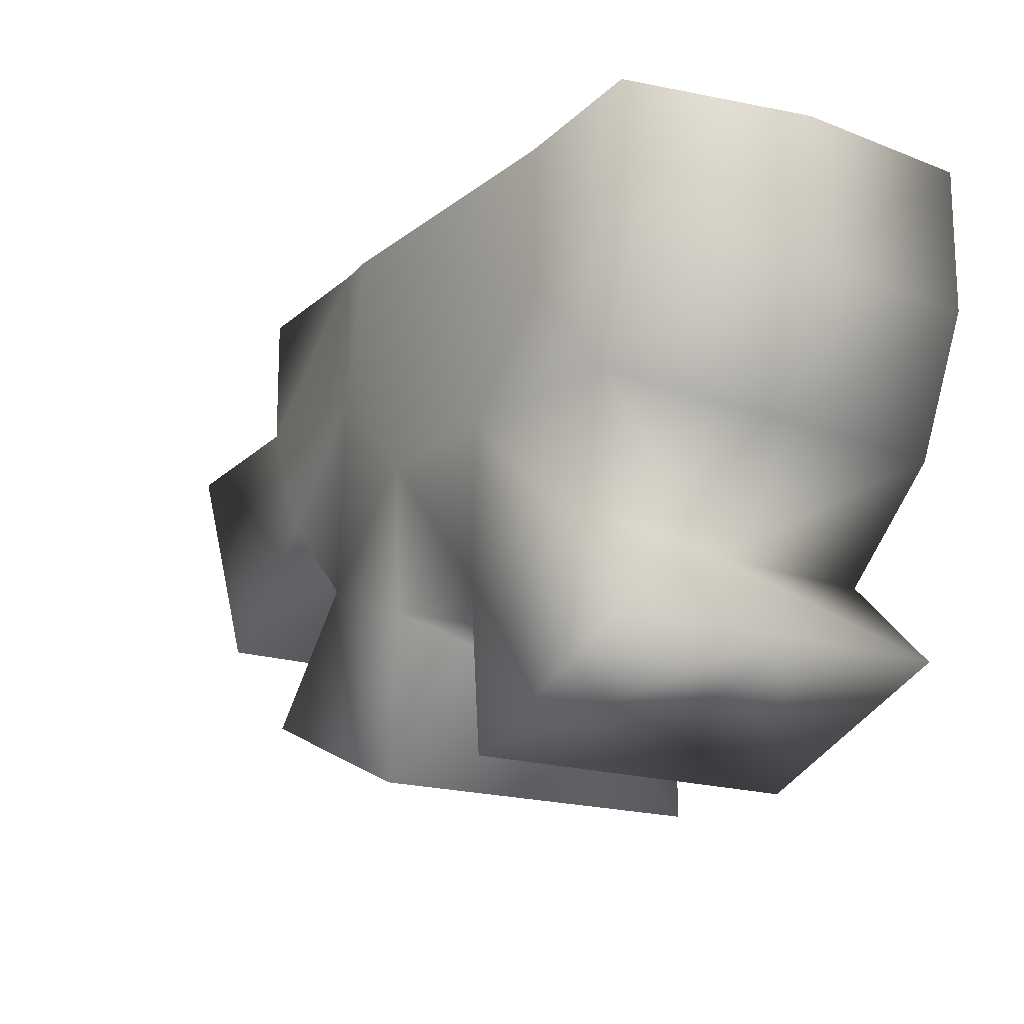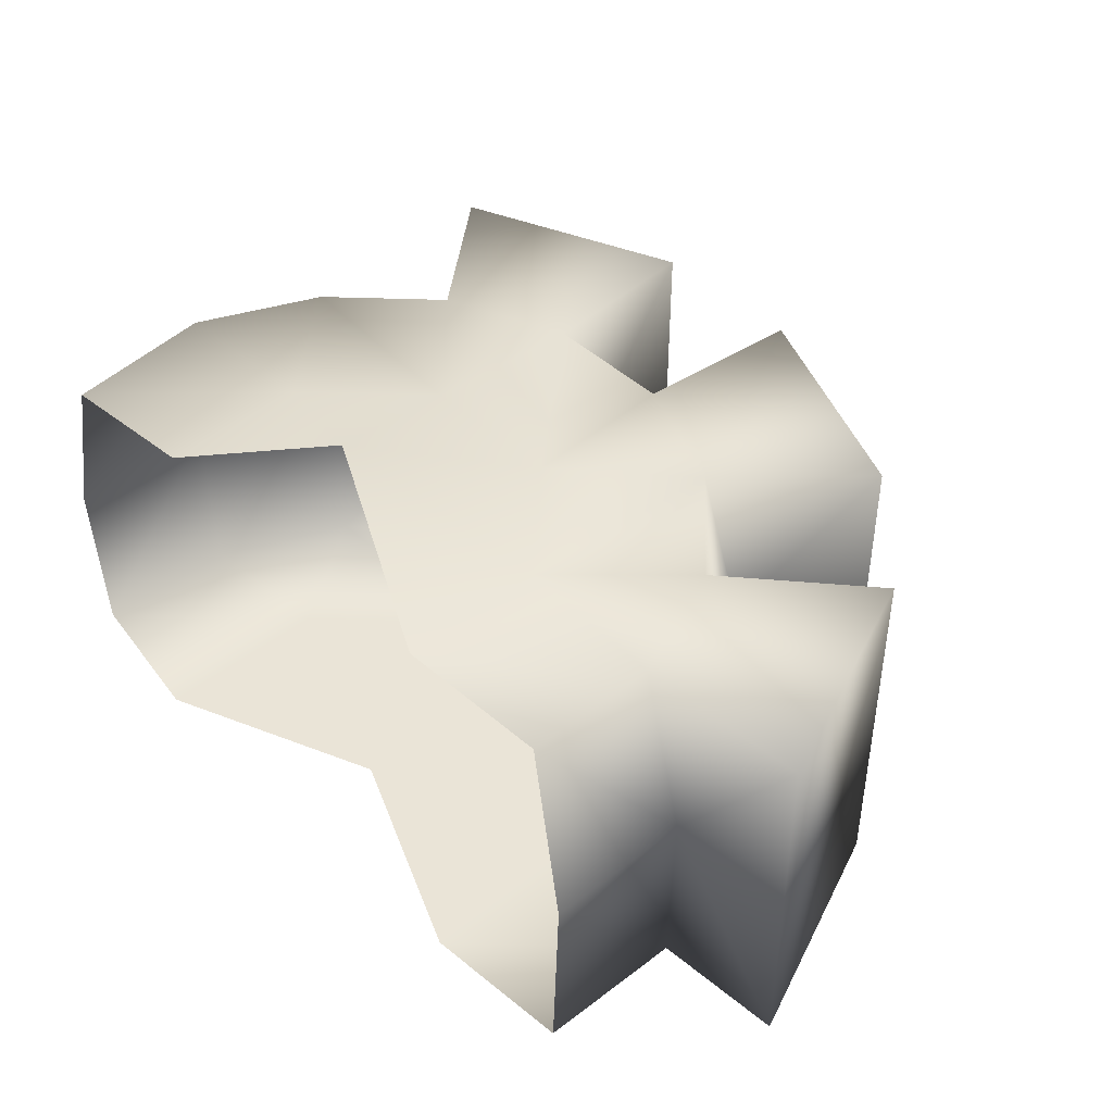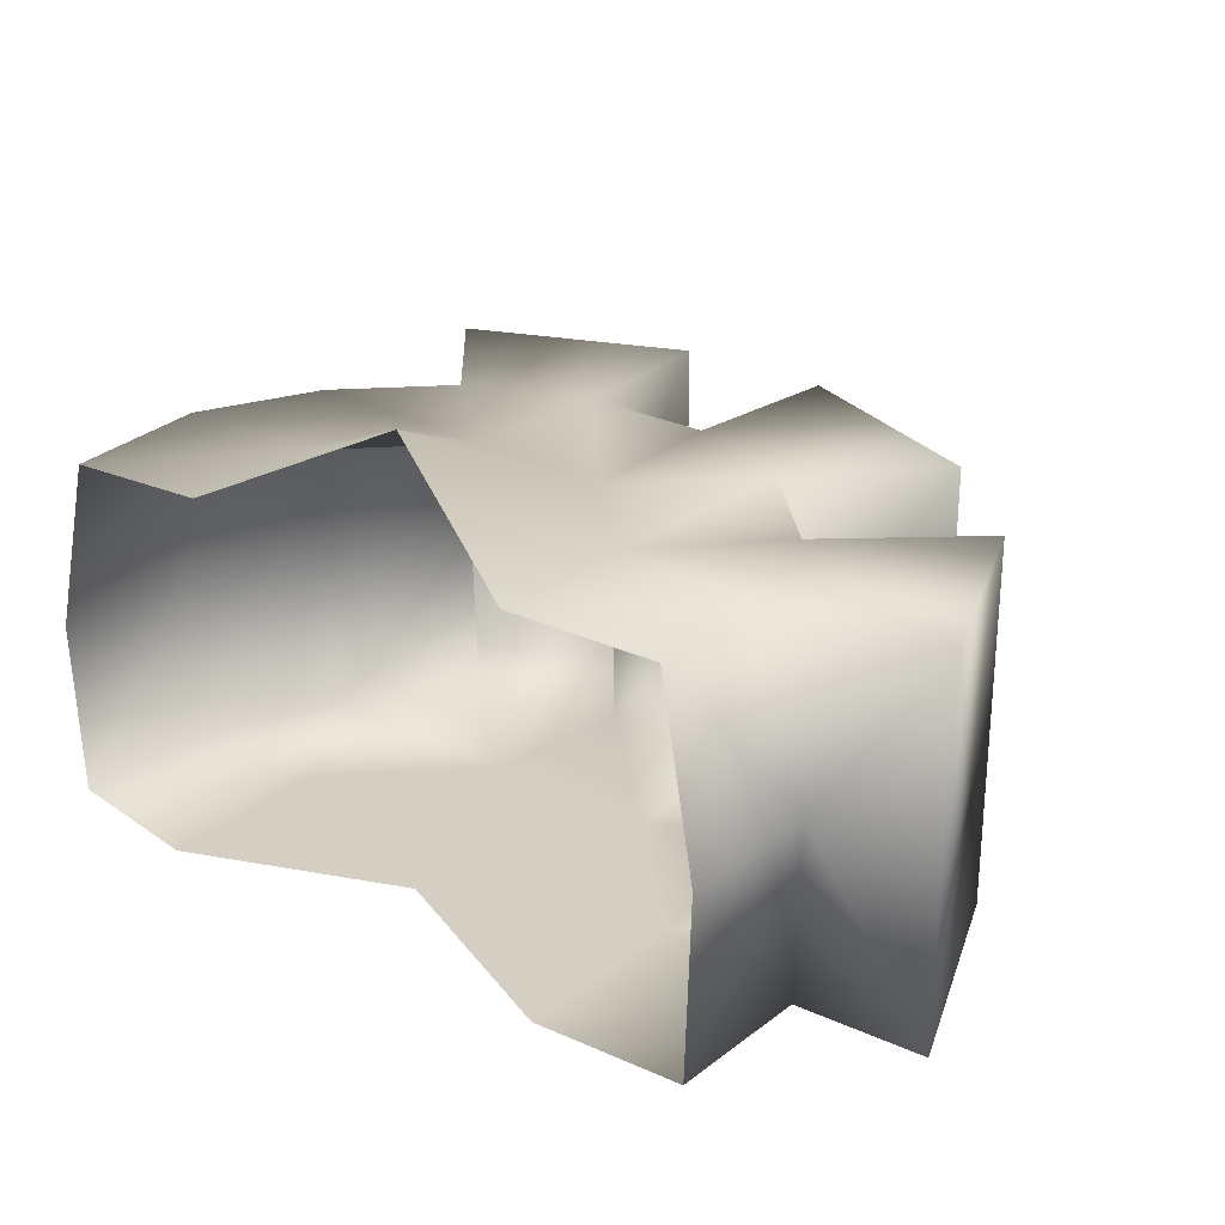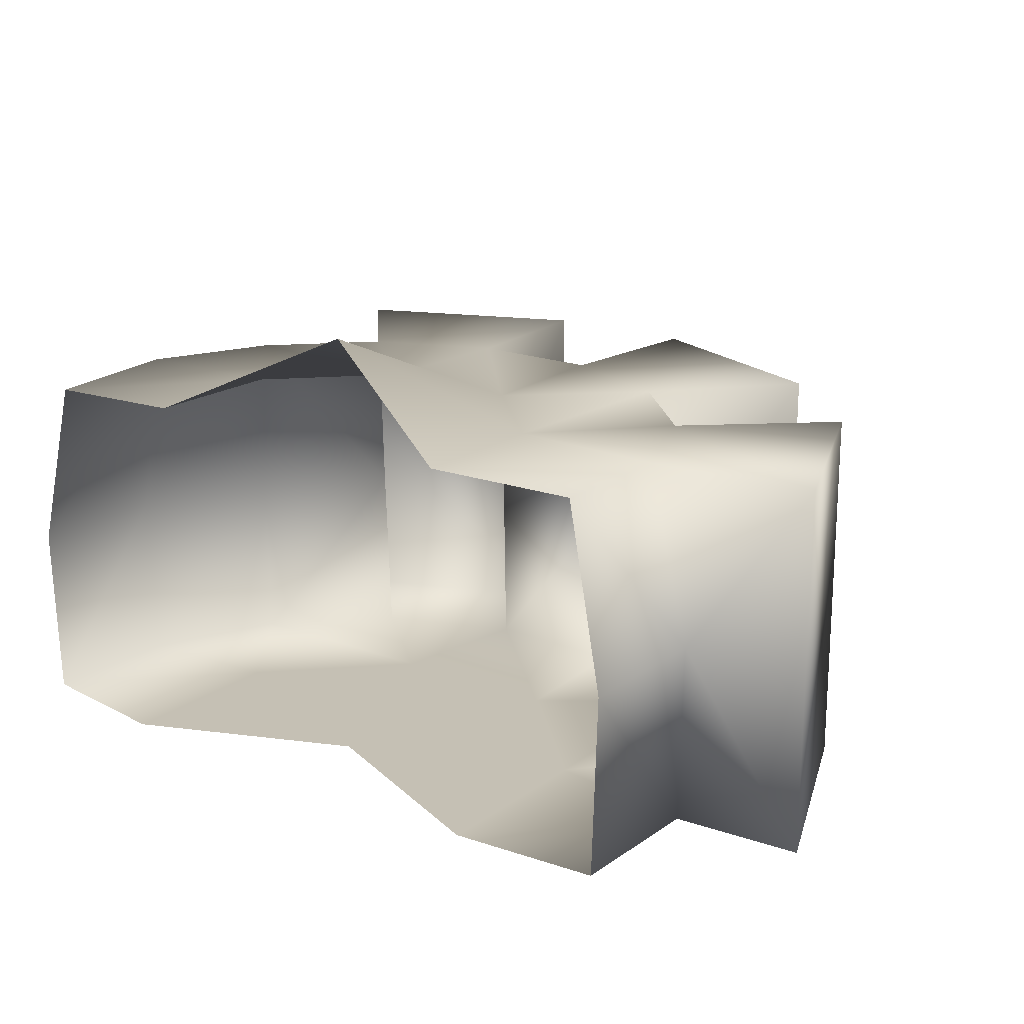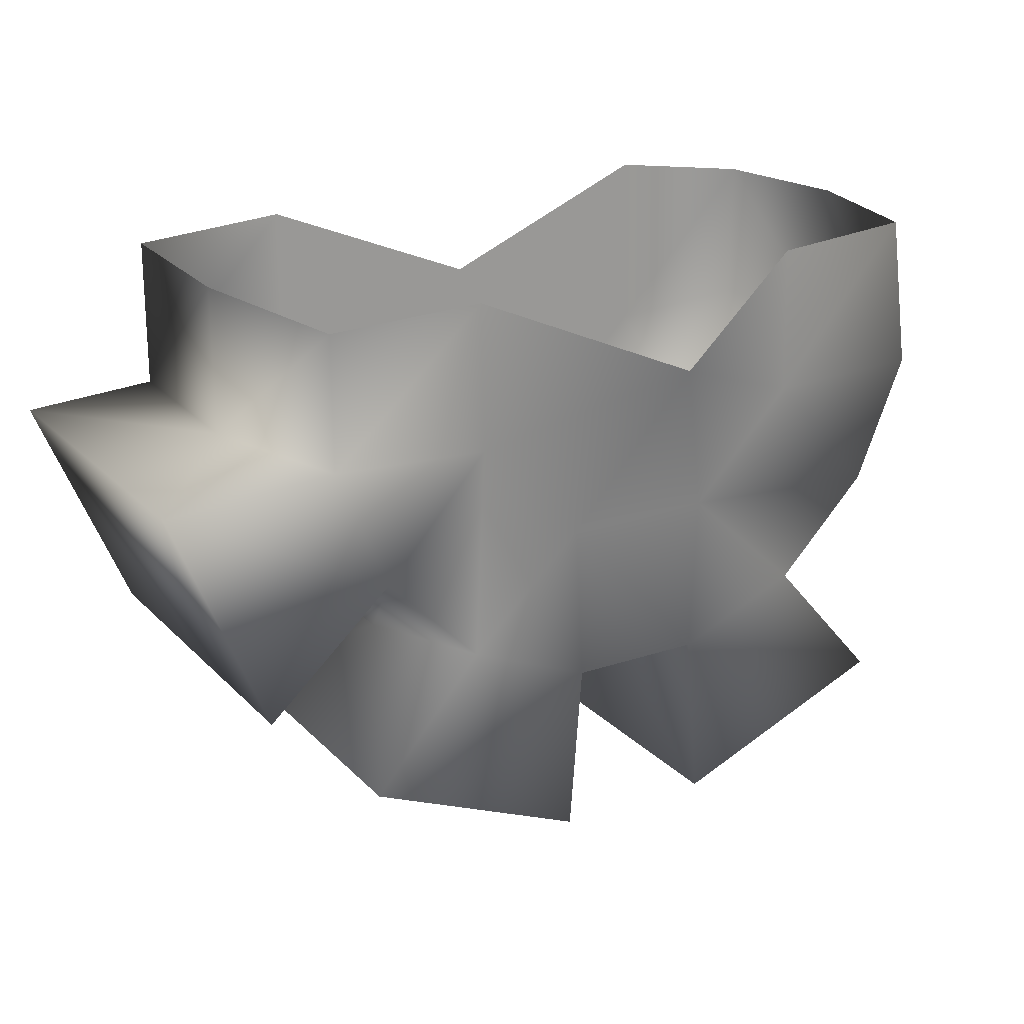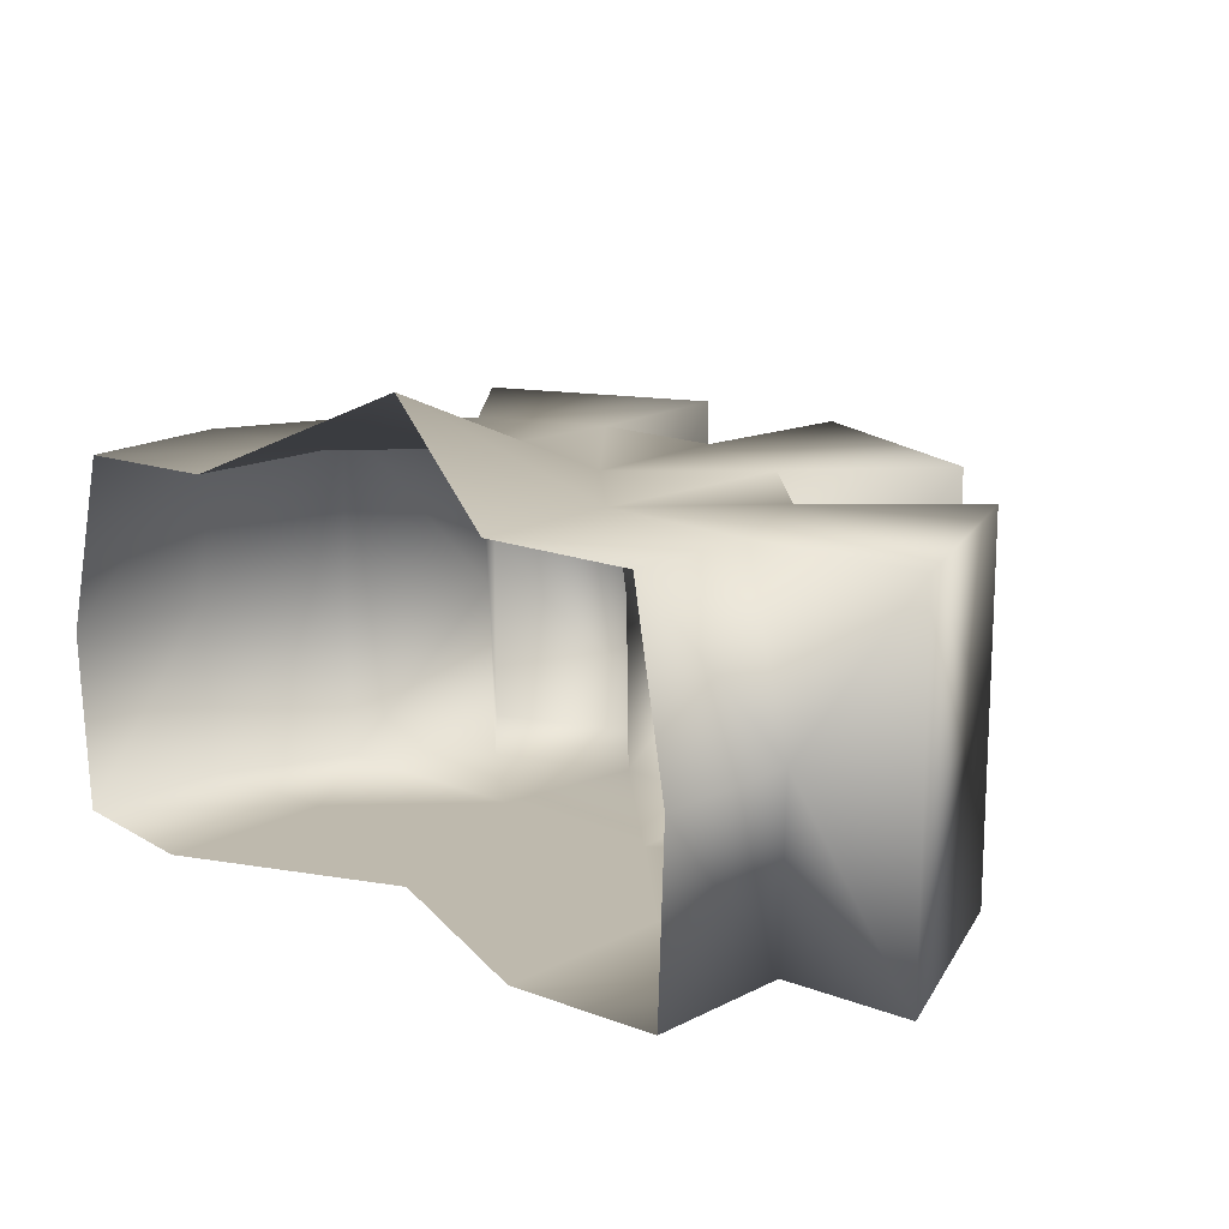
<metadata>
{"format":"obj","ext":"obj","renderer":"f3d","projection":"perspective","resolution":1024,"background":"white","views":[{"elev":-17.5,"azim":-124.6,"up":"+Z"},{"elev":43.6,"azim":48.2,"up":"+Y"},{"elev":25.5,"azim":39.9,"up":"+Y"},{"elev":18.4,"azim":37.5,"up":"+Y"},{"elev":20.9,"azim":149.6,"up":"+Z"},{"elev":15.3,"azim":43.2,"up":"+Y"}]}
</metadata>
<code>
o hurricos.023_hurricos.114_tex_72.022
v -5.399 0.8154 -3.654
v -5.394 1.112 -3.421
v -5.396 1.112 -3.661
v -5.459 1.408 -3.432
v -5.186 0.8154 -3.671
v -5.186 1.408 -3.671
v -5.186 1.112 -3.671
v -5.341 1.112 -4.036
v -5.341 0.8154 -4.036
v -5.491 1.112 -3.886
v -5.491 0.8154 -3.877
v -5.341 1.408 -4.036
v -5.66 0.8154 -4.048
v -5.665 1.112 -4.055
v -5.547 1.408 -3.849
v -5.521 0.8154 -4.21
v -5.521 1.408 -4.21
v -5.521 1.112 -4.21
v -5.882 1.112 -4.358
v -5.882 0.8154 -4.358
v -5.889 1.112 -4.147
v -5.882 0.8154 -4.143
v -5.882 1.408 -4.358
v -6.125 0.8154 -4.143
v -6.132 1.112 -4.145
v -5.903 1.408 -4.083
v -6.142 0.8154 -4.356
v -6.142 1.408 -4.356
v -6.142 1.112 -4.356
v -6.503 1.112 -4.203
v -6.503 0.8154 -4.203
v -6.357 1.112 -4.048
v -6.348 0.8154 -4.05
v -6.503 1.408 -4.203
v -6.519 0.8154 -3.881
v -6.526 1.112 -3.877
v -6.47 1.408 -3.839
v -6.611 0.8154 -3.657
v -6.616 1.112 -3.65
v -6.614 0.8154 -3.416
v -6.609 1.112 -3.402
v -6.553 1.408 -3.638
v -5.702 1.408 -4.002
v -6.32 1.408 -3.995
v -5.864 0.8154 -3.895
v -6.16 0.8154 -3.89
v -5.651 0.8154 -3.689
v -5.646 0.8154 -3.393
v -6.366 0.8154 -3.677
v -6.005 0.8154 -3.536
v -6.361 0.8154 -3.381
v -6.118 1.408 -4.08
v -5.889 1.408 -3.826
v -6.13 1.408 -3.823
v -5.718 1.408 -3.659
v -5.461 1.408 -3.65
v -5.713 1.408 -3.421
v -6.519 1.408 -3.391
v -6.297 1.408 -3.65
v -6.292 1.408 -3.411
v -6.005 1.547 -3.536
v -5.399 0.8154 -3.414
f 1 2 3
f 4 3 2
f 3 5 1
f 3 6 7
f 8 5 7
f 6 8 7
f 9 10 11
f 12 10 8
f 13 10 14
f 15 14 10
f 14 16 13
f 14 17 18
f 19 16 18
f 17 19 18
f 20 21 22
f 23 21 19
f 24 21 25
f 26 25 21
f 25 27 24
f 25 28 29
f 30 27 29
f 28 30 29
f 31 32 33
f 34 32 30
f 35 32 36
f 32 37 36
f 38 36 39
f 37 39 36
f 40 39 41
f 42 41 39
f 6 15 12
f 43 23 17
f 28 44 34
f 45 24 46
f 47 13 45
f 48 1 47
f 40 49 38
f 46 35 49
f 24 33 46
f 13 22 45
f 47 1 11
f 35 38 49
f 46 50 45
f 45 50 47
f 47 50 48
f 51 50 49
f 49 50 46
f 27 33 24
f 16 22 13
f 11 5 9
f 52 53 54
f 43 55 53
f 56 57 55
f 58 59 60
f 37 54 59
f 54 44 52
f 53 26 43
f 15 56 55
f 42 37 59
f 53 61 54
f 55 61 53
f 57 61 55
f 59 61 60
f 54 61 59
f 1 62 2
f 4 56 3
f 3 7 5
f 3 56 6
f 8 9 5
f 6 12 8
f 9 8 10
f 12 15 10
f 13 11 10
f 15 43 14
f 14 18 16
f 14 43 17
f 19 20 16
f 17 23 19
f 20 19 21
f 23 26 21
f 24 22 21
f 26 52 25
f 25 29 27
f 25 52 28
f 30 31 27
f 28 34 30
f 31 30 32
f 34 44 32
f 35 33 32
f 32 44 37
f 38 35 36
f 37 42 39
f 40 38 39
f 42 58 41
f 6 56 15
f 43 26 23
f 28 52 44
f 45 22 24
f 47 11 13
f 48 62 1
f 40 51 49
f 46 33 35
f 27 31 33
f 16 20 22
f 11 1 5
f 52 26 53
f 43 15 55
f 56 4 57
f 58 42 59
f 37 44 54

</code>
